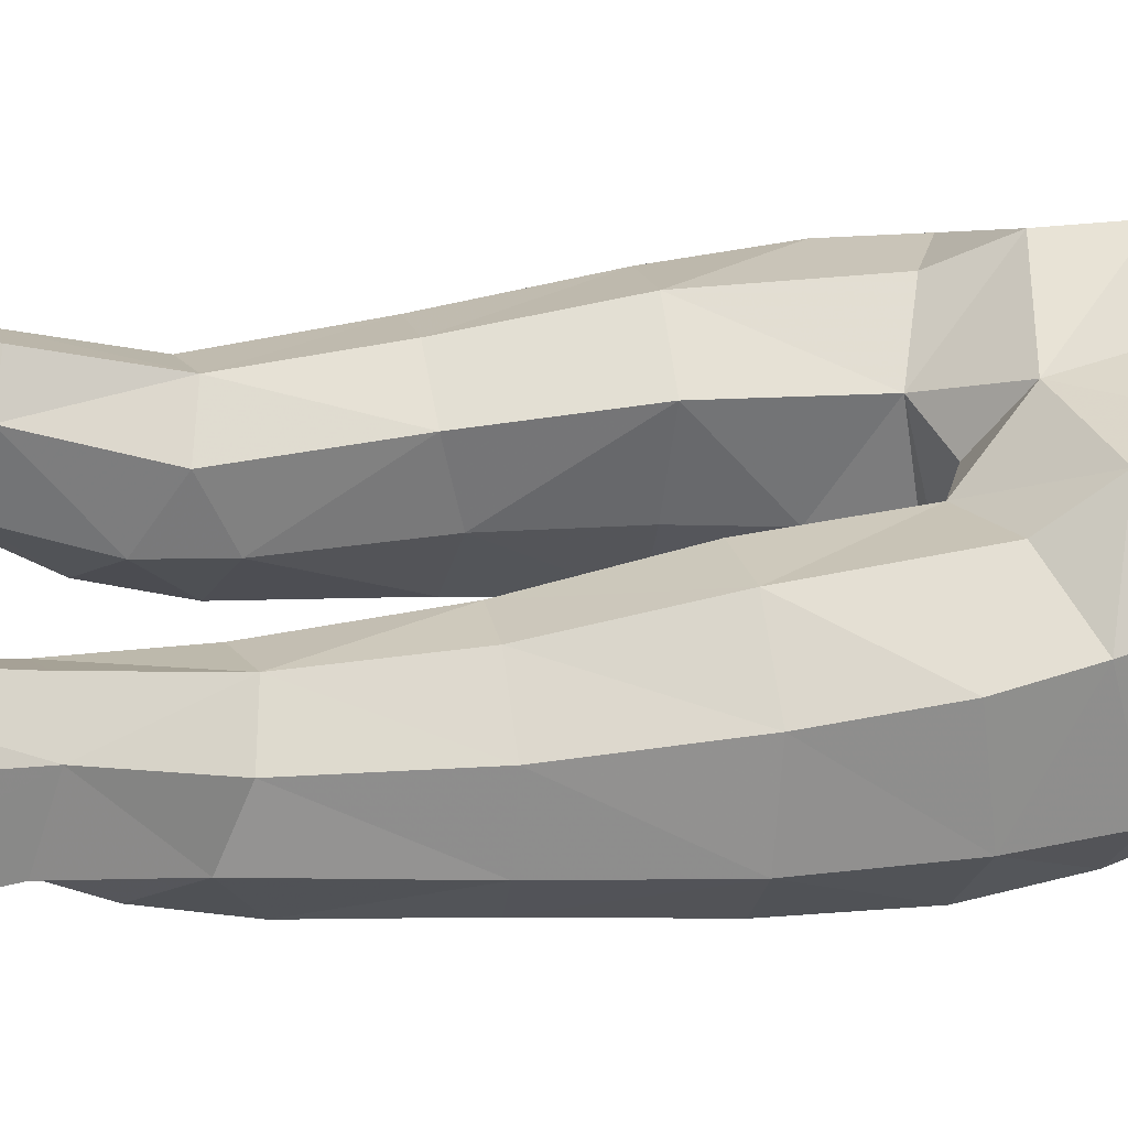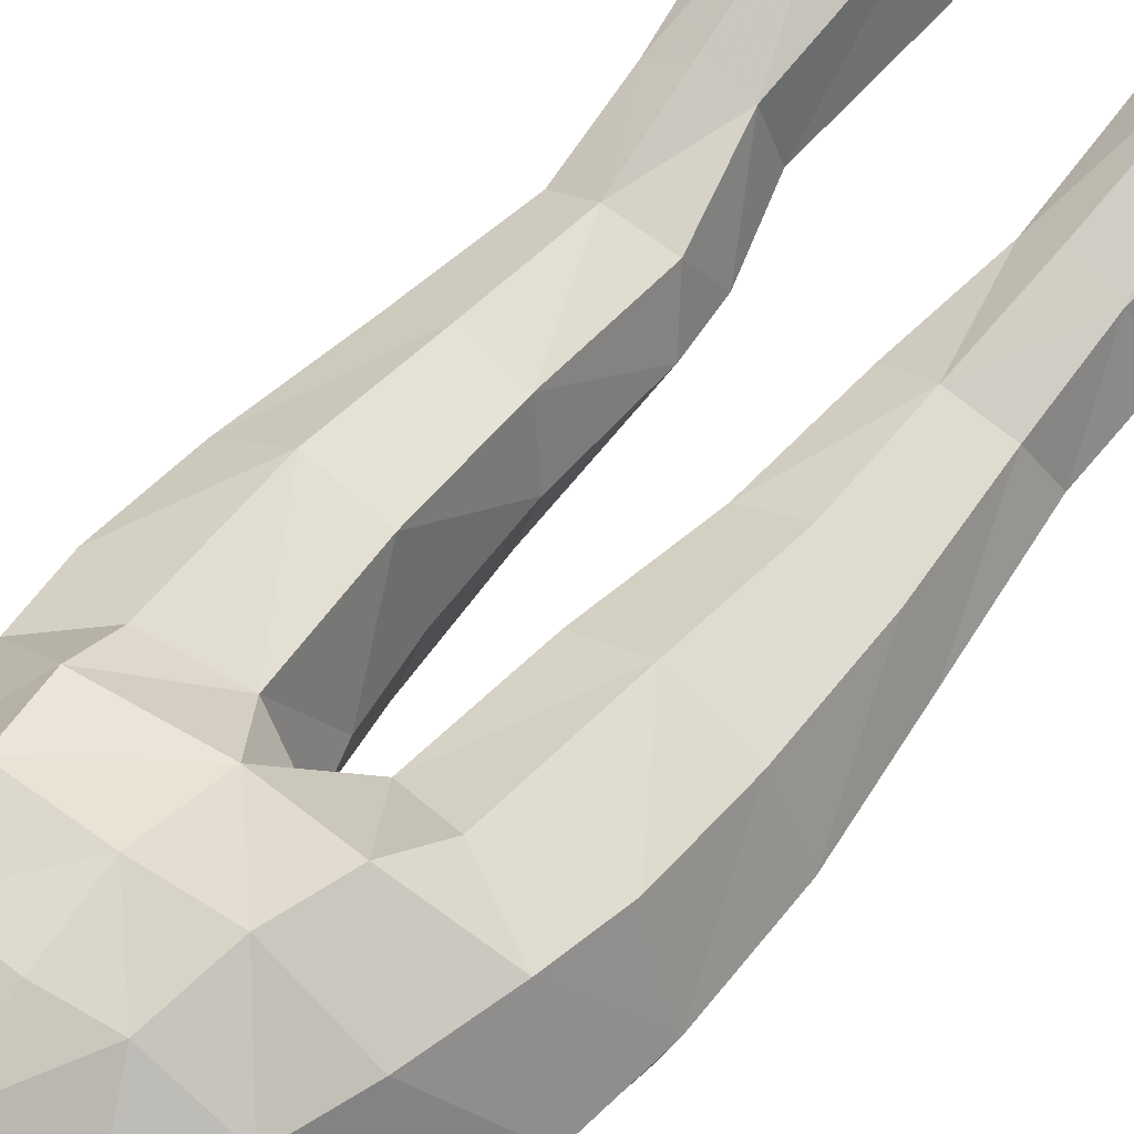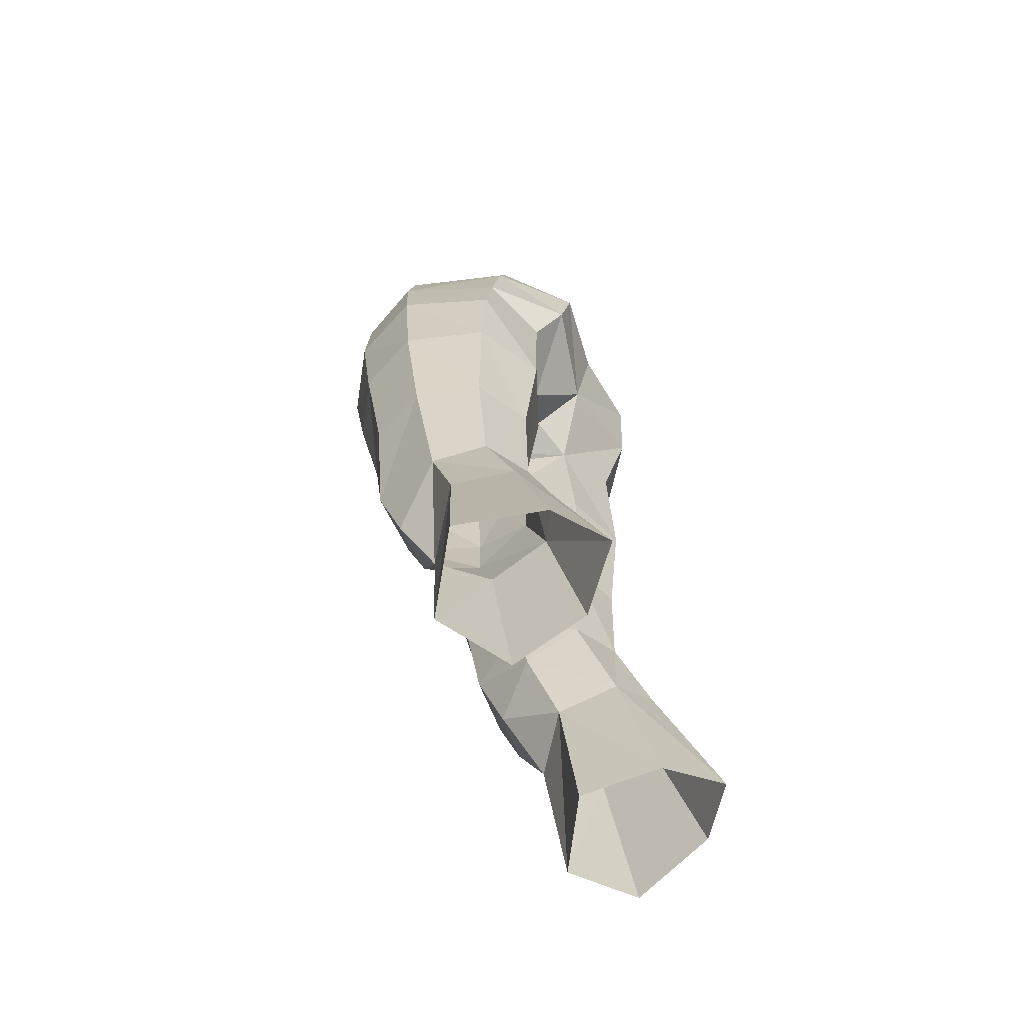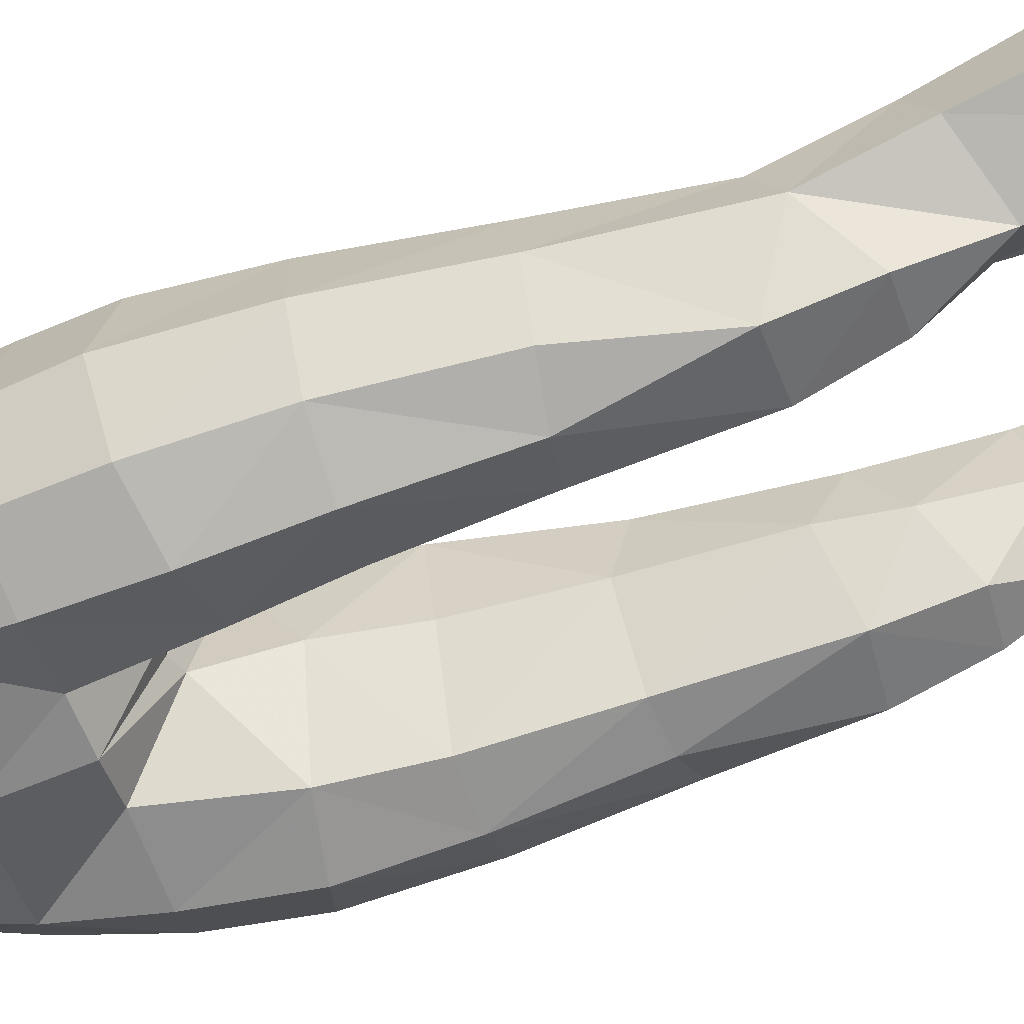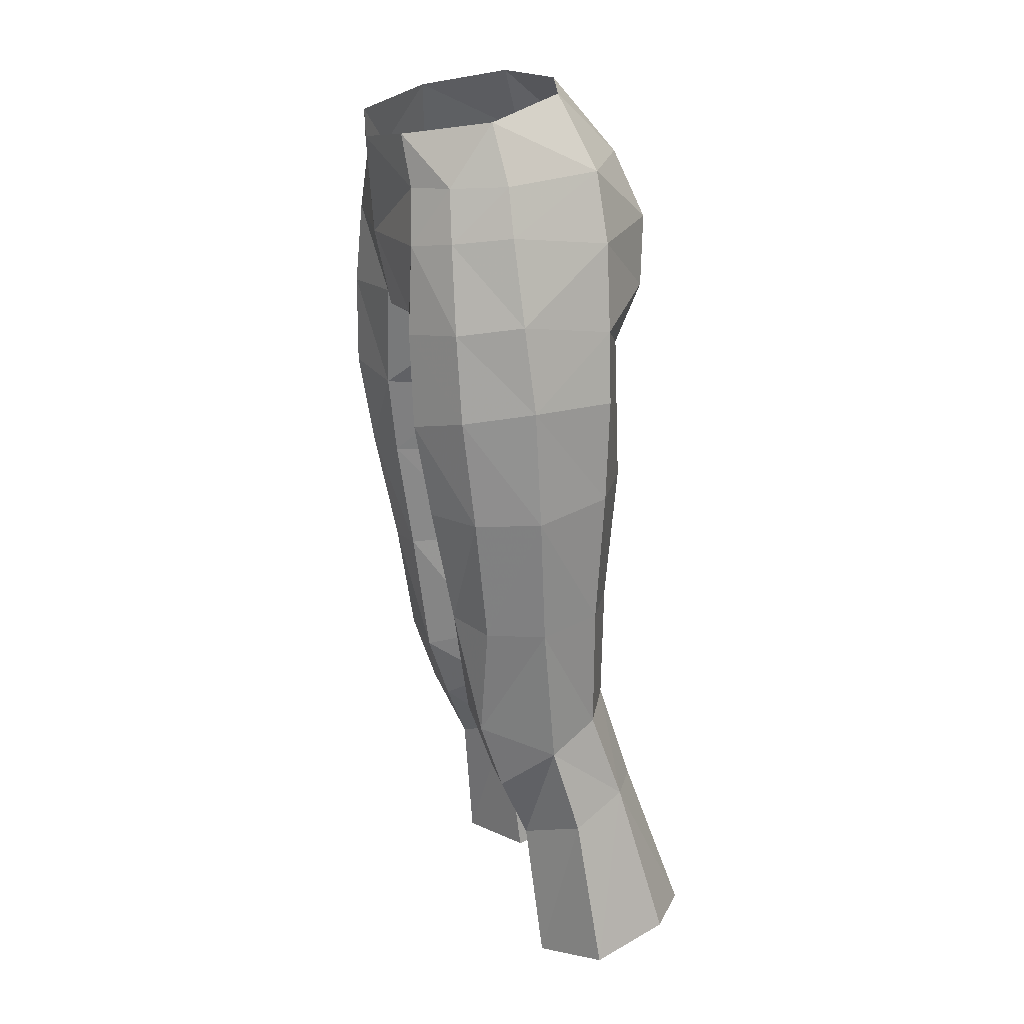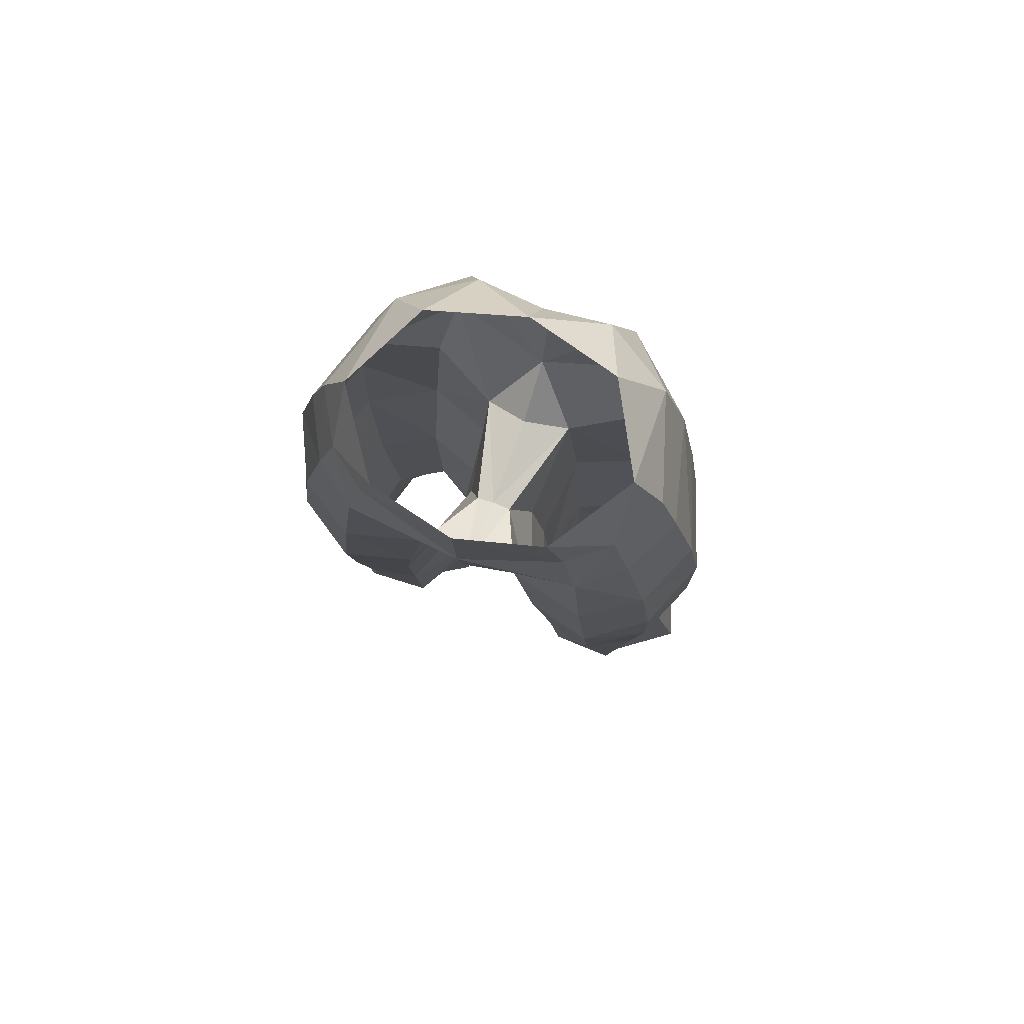
<metadata>
{"format":"obj","ext":"obj","renderer":"f3d","projection":"perspective","resolution":1024,"background":"white","views":[{"elev":44.4,"azim":-101.3,"up":"+Y"},{"elev":48.8,"azim":37.8,"up":"+Y"},{"elev":-63.9,"azim":113.8,"up":"+Z"},{"elev":-50.0,"azim":107.5,"up":"+Y"},{"elev":20.7,"azim":73.2,"up":"+Z"},{"elev":74.0,"azim":20.1,"up":"+Z"}]}
</metadata>
<code>
g archer_trousers_female_99530
v 6.034 2.669 28.33
v 6.905 4.25 22.3
v 5.071 5.639 22.36
v 4.536 3.552 28.36
v 3.244 2.647 27.96
v 3.202 3.964 21.79
v 2.982 0.455 27.21
v 2.766 1.137 21.22
v 7.895 1.249 21.78
v 6.824 0.6157 27.43
v 6.431 -4.133 48.13
v 5.628 -4.042 51.29
v 4.123 -5.166 50.99
v 4.449 -5.386 47.78
v 7.848 -1.566 45.38
v 6.749 1.678 45.2
v 6.337 1.746 47.81
v 7.455 -1.871 48.52
v 6.786 -3.561 40.88
v 6.819 -4.043 44.92
v 4.774 -5.338 44.32
v 4.833 -4.744 40.79
v 1.994 2 41.37
v 1.682 -1.04 40.94
v 1.227 -1.225 43.83
v 1.59 1.757 45.89
v 1.754 -4.71 47.93
v 2.455 -4.63 43.95
v -0.005129 -2.119 46.53
v -0.005129 1.206 46.64
v 0.6223 -2.096 46.31
v -0.005129 -4.997 47.84
v -0.005129 -2.119 46.53
v 0.6223 -2.096 46.31
v -0.005129 -5.587 50.75
v 1.227 -1.225 43.83
v 3.581 3.931 48.81
v 3.081 4.185 51.34
v 5.698 1.827 50.98
v -0.005129 3.152 48.12
v -0.005131 3.809 51.24
v 2.403 3.202 53.75
v -0.00513 2.931 53.8
v 4.867 1.668 53.48
v 4.998 -2.337 55.44
v 6.046 -2.042 53.32
v 3.361 0.6361 56.1
v 2.423 1.522 31.66
v 4.192 2.407 32.12
v 2.403 1.654 36.61
v 4.385 2.427 36.6
v 3.196 -2.902 31.67
v 3.49 -2.014 29.05
v 5.297 -2.129 29.09
v 5.462 -3.022 31.78
v 5.932 1.483 31.73
v 7.176 -0.9573 36.21
v 6.305 -2.989 36.18
v 6.553 -0.3407 30.75
v 6.428 1.336 36.52
v 1.914 -0.7458 36.99
v 7.768 -1.32 41.04
v 6.755 1.54 41.44
v 3.973 2.834 46.75
v 4.315 2.915 41.48
v 4.999 -3.923 53.16
v 3.599 -4.997 53.01
v 3.037 -3.571 36.57
v 1.914 -0.7458 36.99
v 1.889 -0.5738 32.48
v 4.648 -3.866 36.38
v 2.832 -4.239 40.88
v 1.889 -0.5738 32.48
v 1.682 -1.04 40.94
v 6.653 -2.039 51.59
v -5.081 5.639 22.36
v -6.915 4.25 22.3
v -6.044 2.669 28.33
v -4.546 3.552 28.36
v -3.254 2.647 27.96
v -3.212 3.964 21.79
v -2.992 0.455 27.21
v -2.776 1.137 21.22
v -7.905 1.249 21.78
v -6.835 0.6157 27.43
v -4.132 -5.171 50.9
v -5.633 -4.054 51.24
v -6.441 -4.134 48.13
v -4.459 -5.386 47.78
v -6.348 1.746 47.81
v -6.76 1.678 45.2
v -7.859 -1.566 45.38
v -7.466 -1.871 48.52
v -4.784 -5.338 44.32
v -6.829 -4.043 44.92
v -6.796 -3.561 40.88
v -4.843 -4.744 40.79
v -1.238 -1.225 43.83
v -1.692 -1.04 40.94
v -2.005 2 41.37
v -1.6 1.754 45.89
v -2.465 -4.63 43.95
v -1.764 -4.71 47.93
v -0.6326 -2.096 46.31
v -0.6326 -2.096 46.31
v -1.238 -1.225 43.83
v -5.708 1.827 50.97
v -3.091 4.185 51.33
v -3.592 3.931 48.81
v -2.414 3.202 53.74
v -4.877 1.67 53.48
v -6.056 -2.04 53.32
v -5.009 -2.337 55.44
v -3.371 0.6361 56.1
v -4.202 2.407 32.12
v -2.434 1.522 31.66
v -4.395 2.427 36.6
v -2.414 1.654 36.61
v -5.307 -2.129 29.09
v -3.5 -2.014 29.05
v -3.206 -2.902 31.67
v -5.472 -3.022 31.78
v -5.942 1.483 31.73
v -6.316 -2.989 36.18
v -7.186 -0.9573 36.21
v -6.563 -0.3407 30.75
v -6.438 1.336 36.52
v -1.924 -0.7458 36.99
v -7.778 -1.32 41.04
v -6.765 1.54 41.44
v -4.325 2.915 41.48
v -3.983 2.832 46.74
v -3.609 -4.996 53.01
v -5.01 -3.922 53.16
v -1.899 -0.5738 32.48
v -1.924 -0.7458 36.99
v -3.047 -3.571 36.57
v -4.659 -3.866 36.38
v -2.843 -4.239 40.88
v -1.899 -0.5738 32.48
v -1.692 -1.04 40.94
v -6.678 -2.003 51.59
v 4.736 -0.9232 26.41
v 5.394 -0.4132 21.08
v 2.982 0.455 27.21
v 2.766 1.137 21.22
v -5.404 -0.4132 21.08
v -4.747 -0.9232 26.41
v -2.992 0.455 27.21
v -2.776 1.137 21.22
v -0.005129 1.56 56.21
v 3.044 -5.191 54.87
v 2.175 -0.4436 30.21
v 2.175 -0.4436 30.21
v -0.005128 -5.836 54.33
v -3.054 -5.191 54.87
v -2.185 -0.4436 30.21
v -2.185 -0.4436 30.21
f 1 2 3
f 3 4 1
f 5 4 3
f 3 6 5
f 7 5 6
f 6 8 7
f 9 2 1
f 1 10 9
f 11 12 13
f 13 14 11
f 15 16 17
f 17 18 15
f 19 20 21
f 21 22 19
f 23 24 25
f 25 26 23
f 14 27 28
f 28 21 14
f 29 30 26
f 26 31 29
f 32 33 34
f 34 27 32
f 35 32 27
f 27 13 35
f 28 27 34
f 34 36 28
f 37 38 39
f 39 17 37
f 38 37 40
f 40 41 38
f 42 38 41
f 41 43 42
f 38 42 44
f 44 39 38
f 45 46 44
f 44 47 45
f 5 48 49
f 49 4 5
f 50 51 49
f 49 48 50
f 52 53 54
f 54 55 52
f 1 4 49
f 49 56 1
f 57 58 55
f 55 59 57
f 60 56 49
f 49 51 60
f 61 24 23
f 23 50 61
f 62 57 60
f 60 63 62
f 26 64 65
f 65 23 26
f 66 67 13
f 13 12 66
f 68 69 70
f 70 52 68
f 50 23 65
f 65 51 50
f 19 22 71
f 71 58 19
f 22 72 68
f 68 71 22
f 51 65 63
f 63 60 51
f 50 48 73
f 73 61 50
f 57 59 56
f 56 60 57
f 72 74 69
f 69 68 72
f 15 62 63
f 63 16 15
f 20 11 14
f 14 21 20
f 28 72 22
f 22 21 28
f 16 63 65
f 65 64 16
f 72 28 36
f 36 74 72
f 18 75 12
f 12 11 18
f 62 15 20
f 20 19 62
f 12 75 46
f 46 66 12
f 58 57 62
f 62 19 58
f 15 18 11
f 11 20 15
f 76 77 78
f 78 79 76
f 76 79 80
f 80 81 76
f 81 80 82
f 82 83 81
f 78 77 84
f 84 85 78
f 86 87 88
f 88 89 86
f 90 91 92
f 92 93 90
f 94 95 96
f 96 97 94
f 98 99 100
f 100 101 98
f 102 103 89
f 89 94 102
f 101 30 29
f 29 104 101
f 105 33 32
f 32 103 105
f 103 32 35
f 35 86 103
f 105 103 102
f 102 106 105
f 107 108 109
f 109 90 107
f 40 109 108
f 108 41 40
f 41 108 110
f 110 43 41
f 111 110 108
f 108 107 111
f 111 112 113
f 113 114 111
f 115 116 80
f 80 79 115
f 115 117 118
f 118 116 115
f 119 120 121
f 121 122 119
f 115 79 78
f 78 123 115
f 122 124 125
f 125 126 122
f 115 123 127
f 127 117 115
f 100 99 128
f 128 118 100
f 127 125 129
f 129 130 127
f 131 132 101
f 101 100 131
f 86 133 134
f 134 87 86
f 135 136 137
f 137 121 135
f 131 100 118
f 118 117 131
f 124 138 97
f 97 96 124
f 97 138 137
f 137 139 97
f 130 131 117
f 117 127 130
f 140 116 118
f 118 128 140
f 123 126 125
f 125 127 123
f 136 141 139
f 139 137 136
f 130 129 92
f 92 91 130
f 89 88 95
f 95 94 89
f 97 139 102
f 102 94 97
f 131 130 91
f 91 132 131
f 106 102 139
f 139 141 106
f 87 142 93
f 93 88 87
f 95 92 129
f 129 96 95
f 112 142 87
f 87 134 112
f 129 125 124
f 124 96 129
f 88 93 92
f 92 95 88
f 10 143 144
f 144 9 10
f 144 143 145
f 145 146 144
f 147 148 85
f 85 84 147
f 149 148 147
f 147 150 149
f 64 17 16
f 64 26 37
f 37 26 40
f 13 27 14
f 64 37 17
f 39 18 17
f 18 39 75
f 39 44 75
f 42 43 151
f 152 67 66
f 13 67 35
f 44 42 47
f 26 30 40
f 153 145 53
f 1 56 59
f 154 48 5
f 52 153 53
f 53 143 54
f 59 143 10
f 54 59 55
f 5 7 154
f 71 52 55
f 70 153 52
f 145 143 53
f 10 1 59
f 47 42 151
f 67 155 35
f 67 152 155
f 46 75 44
f 26 25 31
f 73 48 154
f 46 45 66
f 45 152 66
f 71 55 58
f 68 52 71
f 91 90 132
f 109 101 132
f 40 101 109
f 89 103 86
f 90 109 132
f 90 93 107
f 142 107 93
f 142 111 107
f 151 43 110
f 134 133 156
f 35 133 86
f 114 110 111
f 40 30 101
f 120 149 157
f 126 123 78
f 80 116 158
f 120 157 121
f 119 148 120
f 126 148 119
f 122 126 119
f 158 82 80
f 122 121 138
f 121 157 135
f 120 148 149
f 126 78 85
f 151 110 114
f 35 155 133
f 155 156 133
f 111 142 112
f 104 98 101
f 158 116 140
f 134 113 112
f 134 156 113
f 124 122 138
f 138 121 137
f 85 148 126
f 54 143 59

</code>
